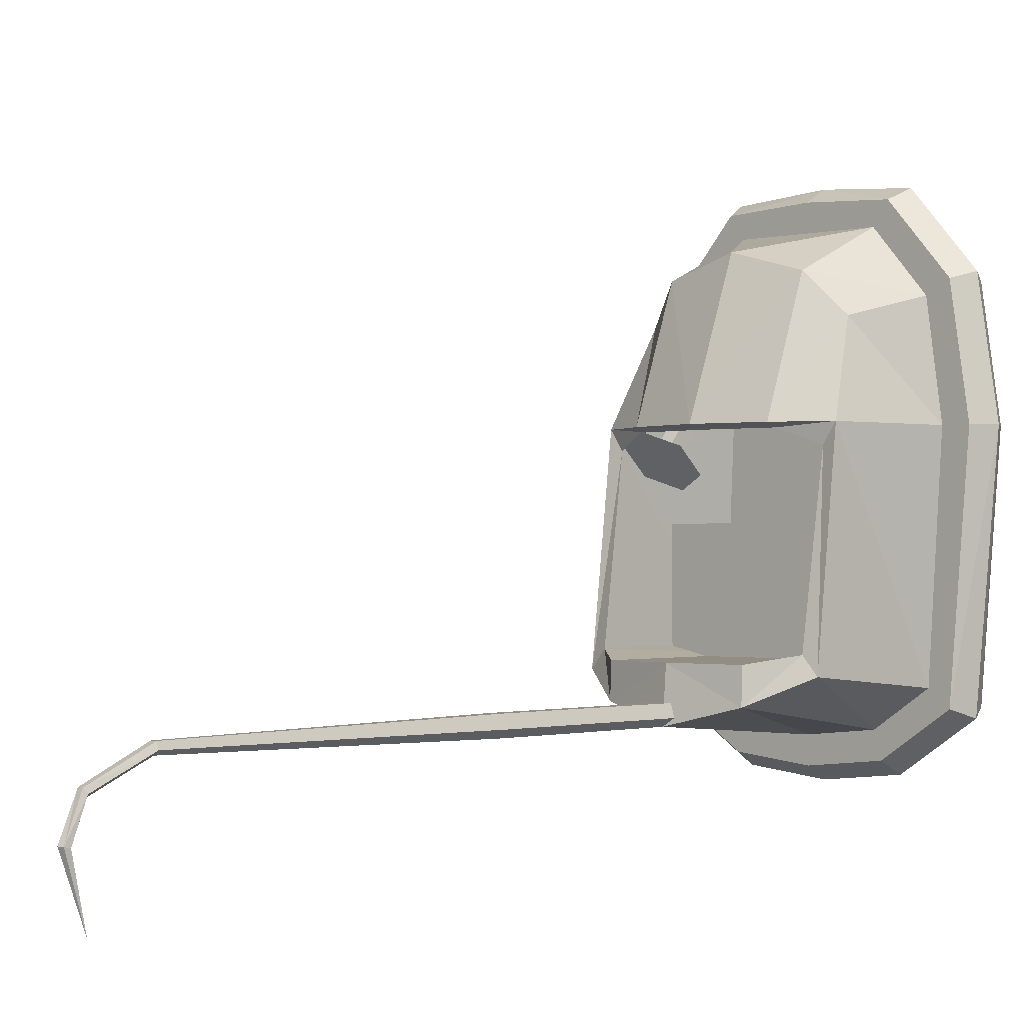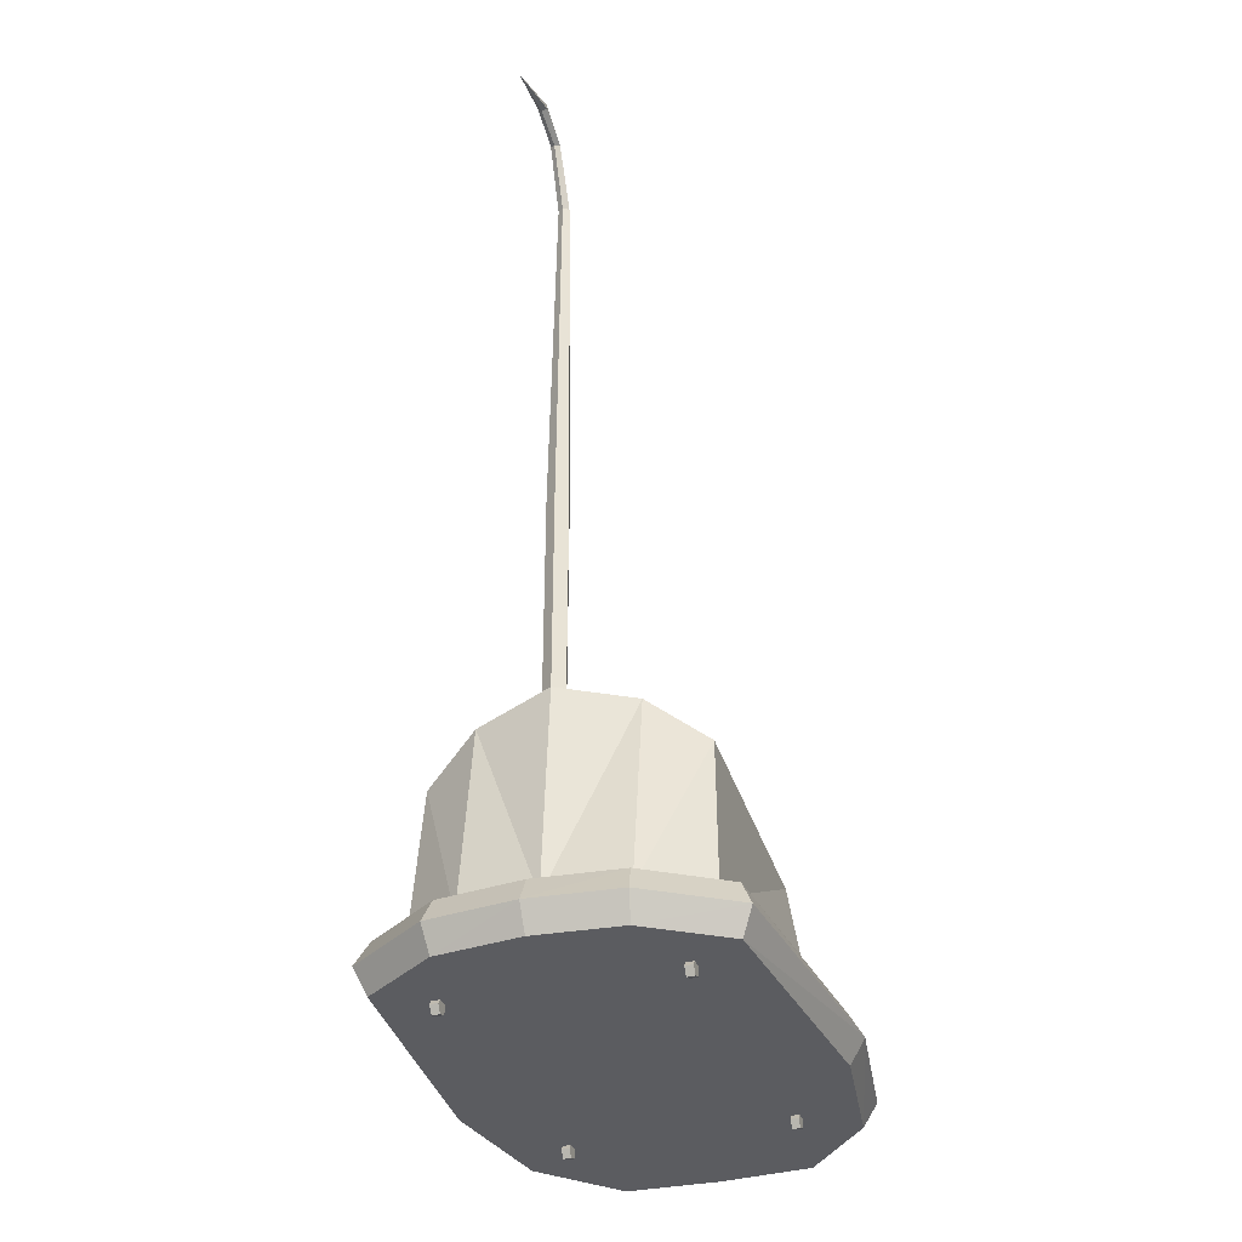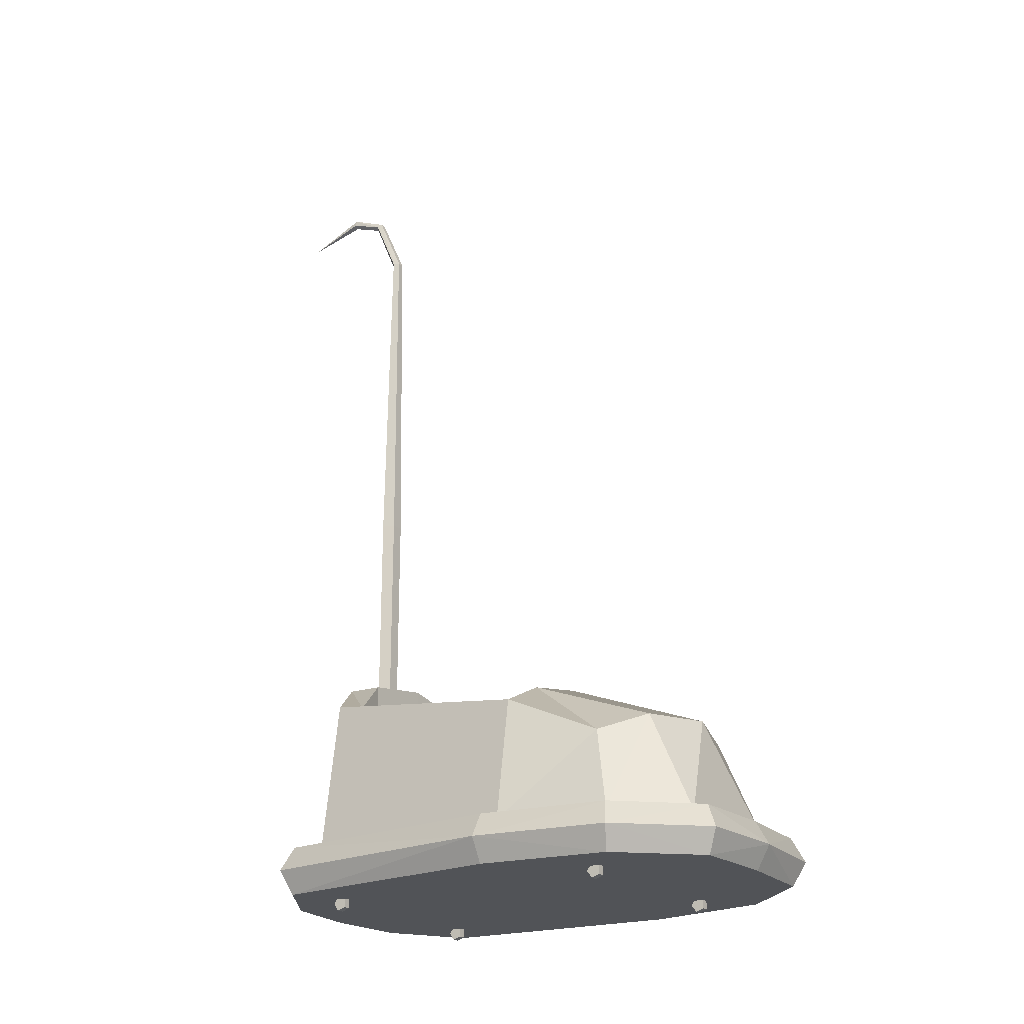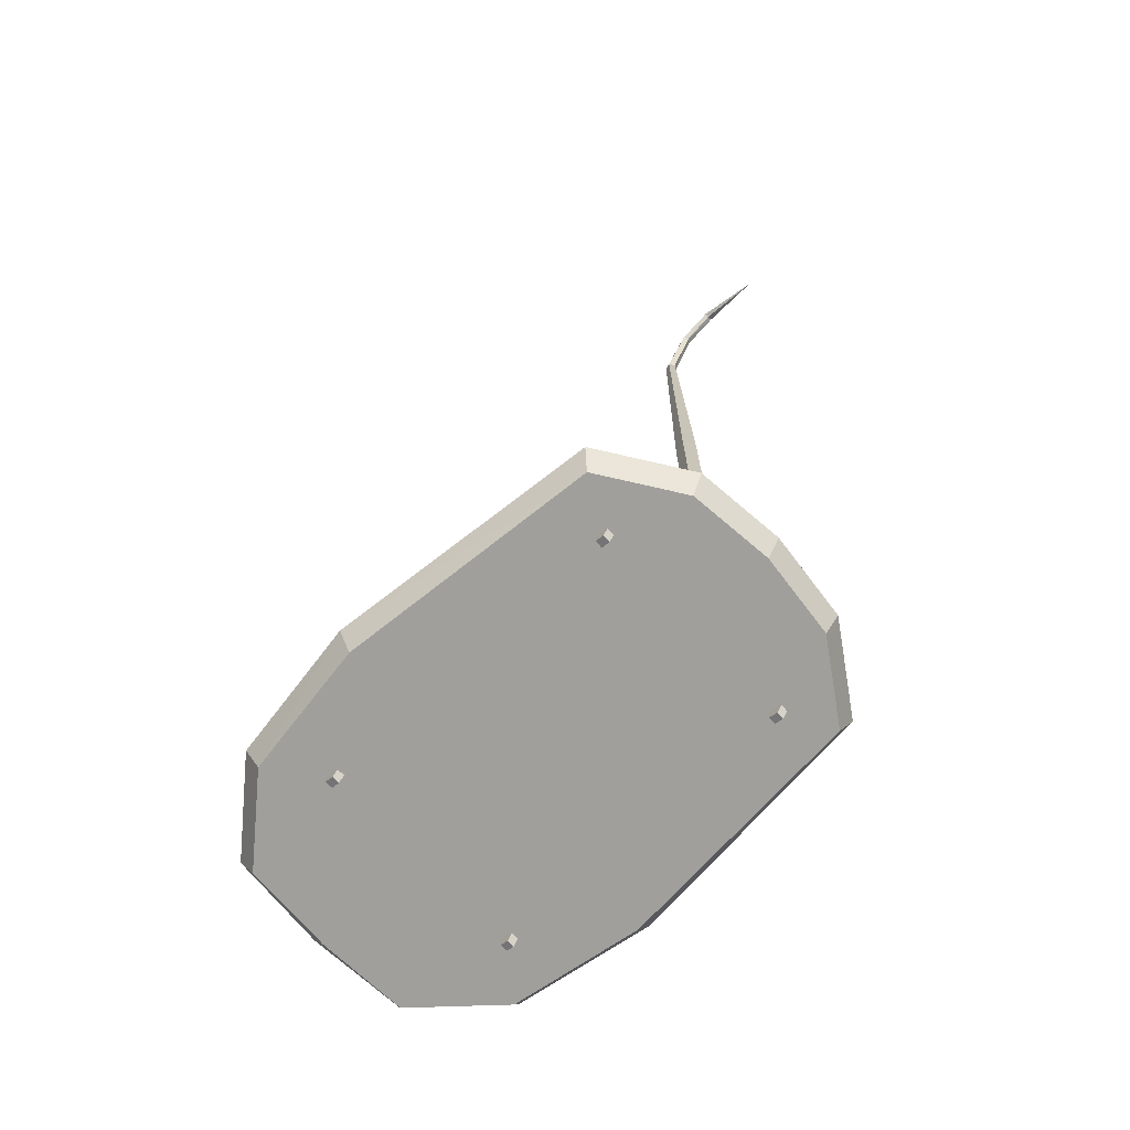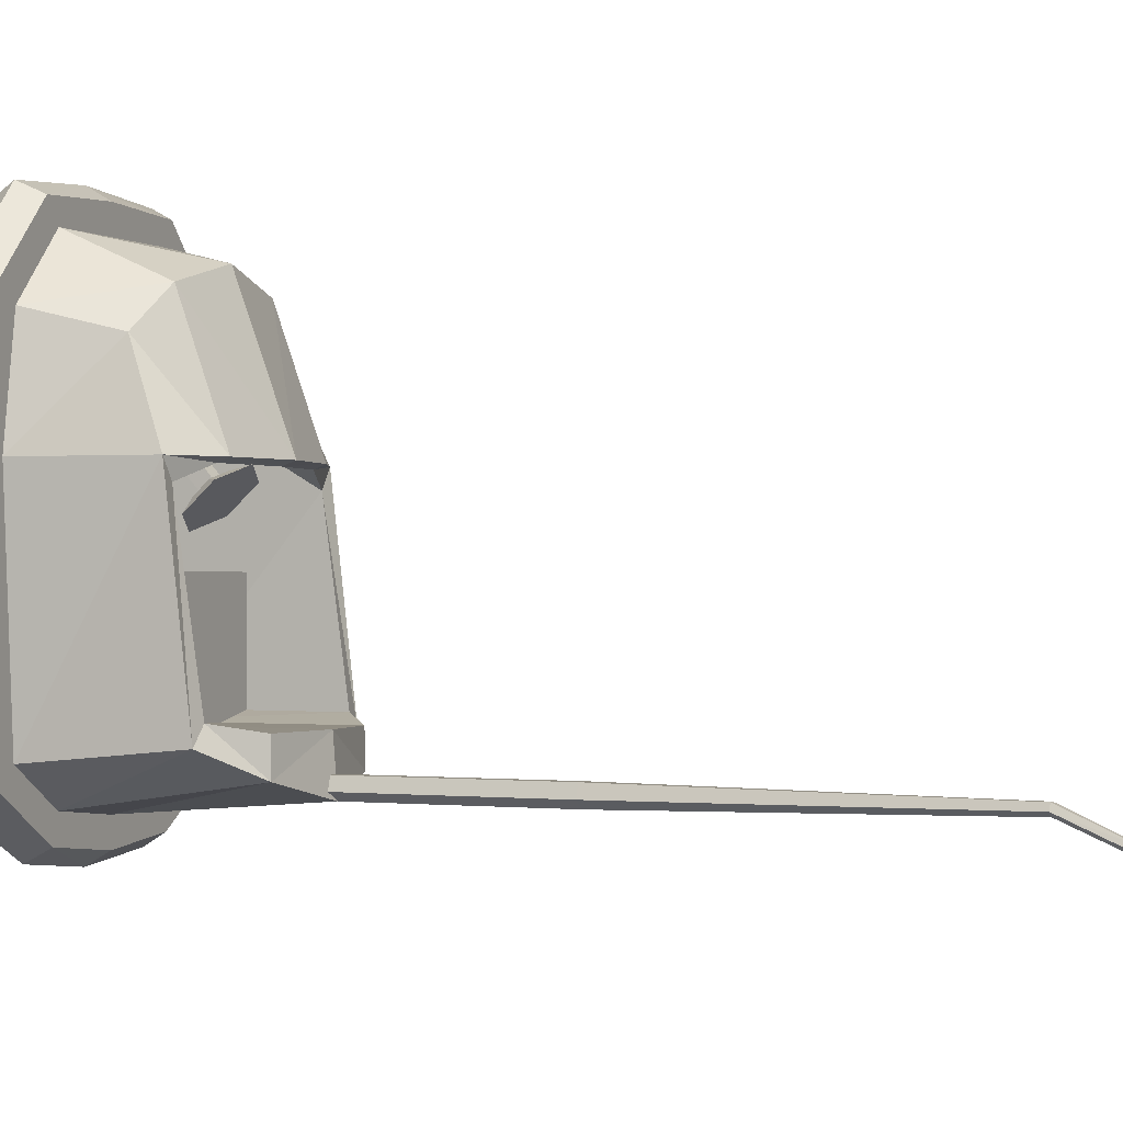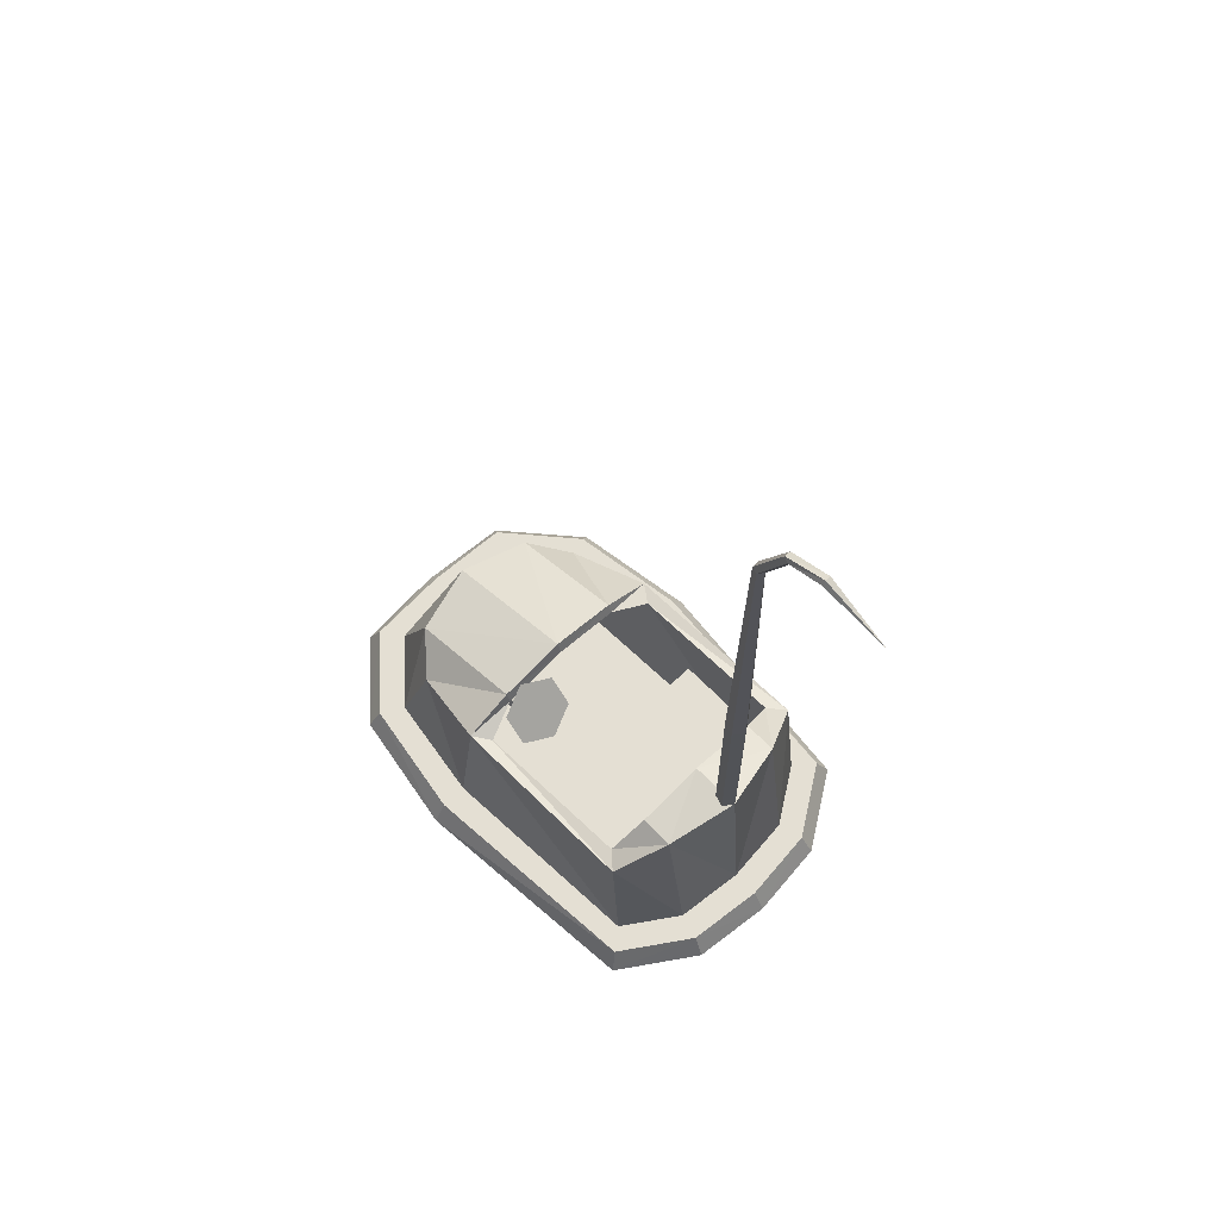
<metadata>
{"format":"obj","ext":"obj","renderer":"f3d","projection":"perspective","resolution":1024,"background":"white","views":[{"elev":-0.8,"azim":-136.5,"up":"+Z"},{"elev":-35.0,"azim":-161.4,"up":"+Y"},{"elev":-22.0,"azim":-56.7,"up":"+Y"},{"elev":-71.2,"azim":133.3,"up":"+Y"},{"elev":-0.5,"azim":114.6,"up":"+Z"},{"elev":66.7,"azim":136.3,"up":"+Y"}]}
</metadata>
<code>
o BumperCar01d
v -0.7379 1.408 -1.313
v -0.8769 0.3891 -1.529
v -0.7246 0.9584 0.6188
v -0.8663 0.3891 0.7603
v 0 0.3891 -1.839
v 0 1.118 1.019
v 0 0.3891 1.191
v 0 1.744 -1.73
v -0.4889 0.3891 -1.788
v -0.4889 1.079 0.8832
v -0.4889 0.3891 1.191
v -0.4867 1.634 -1.369
v -0.9767 0.3891 0
v -0.7515 1.232 -0.1309
v 0 1.503 0
v -0.4889 1.327 -0.02923
v -0.8413 1.232 0
v -0.8413 1.405 -1.434
v -0.4889 1.64 -1.608
v -0.4889 1.405 0
v 0 1.714 -1.367
v 0 1.414 -0.03123
v 0 0.2267 -1.367
v 0 0.2267 0.807
v -0.4867 0.2267 -1.369
v -0.4889 0.2267 0.7045
v -0.6841 0.2267 0.4596
v -0.7653 0.2267 -1.313
v -0.7653 0.2267 -0.5646
v -0.7653 0.7645 -0.5646
v -0.7653 0.7645 -1.369
v 0 0.7645 -1.369
v 0 0.2267 -0.5646
v 0 0.7645 -0.5646
v -1.03 0.0643 0.8521
v -1.164 0.0643 0
v -0.5617 0.2267 -2.06
v -0.5374 0.3891 -1.969
v -0.4889 0.3891 -1.788
v -0.5374 0.0643 -1.969
v -0.5374 0.0643 -1.969
v -1.097 0.2267 -1.705
v -1.023 0.3891 -1.646
v -0.8769 0.3891 -1.529
v -1.023 0.0643 -1.646
v -1.023 0.0643 -1.646
v -1.258 0.2267 0
v -1.164 0.3891 0
v -0.9767 0.3891 0
v -1.164 0.0643 0
v -1.112 0.2267 0.8979
v -1.03 0.3891 0.8521
v -0.8663 0.3891 0.7603
v -1.03 0.0643 0.8521
v -0.6466 0.2267 1.424
v -0.594 0.3891 1.346
v -0.4889 0.3891 1.191
v -0.594 0.0643 1.346
v -0.594 0.0643 1.346
v 0 0.2267 1.472
v 0 0.3891 1.378
v 0 0.3891 1.191
v 0 0.0643 1.378
v 0 0.0643 1.378
v 0 0.2267 -2.12
v 0 0.3891 -2.027
v 0 0.3891 -1.839
v 0 0.0643 -2.027
v 0 0.0643 -2.027
v -0.7246 0.03491 0.5283
v -0.6746 0.03491 0.5283
v -0.7246 -0.01264 0.5629
v -0.6746 -0.01264 0.5629
v -0.7246 0.005519 0.6188
v -0.6746 0.005519 0.6188
v -0.7246 0.0643 0.6188
v -0.6746 0.0643 0.6188
v -0.7246 0.08246 0.5629
v -0.6746 0.08246 0.5629
v -0.7246 0.03491 -1.518
v -0.6746 0.03491 -1.518
v -0.7246 -0.01264 -1.484
v -0.6746 -0.01264 -1.484
v -0.7246 0.005519 -1.428
v -0.6746 0.005519 -1.428
v -0.7246 0.0643 -1.428
v -0.6746 0.0643 -1.428
v -0.7246 0.08246 -1.484
v -0.6746 0.08246 -1.484
v 0.7379 1.408 -1.313
v 0.8769 0.3891 -1.529
v 0.7246 0.9584 0.6188
v 0.8663 0.3891 0.7603
v 0.4889 0.3891 -1.788
v 0.4889 1.079 0.8832
v 0.4889 0.3891 1.191
v 0.4867 1.634 -1.369
v 0.9767 0.3891 0
v 0.7515 1.232 -0.1309
v 0.4889 1.327 -0.02923
v 0.8413 1.232 0
v 0.8413 1.405 -1.434
v 0.4889 1.64 -1.608
v 0.4889 1.405 0
v 0.4867 0.2267 -1.369
v 0.4889 0.2267 0.7045
v 0.6841 0.2267 0.4596
v 0.7653 0.2267 -1.313
v 0.7653 0.2267 -0.5646
v 0.7653 0.7645 -0.5646
v 0.7653 0.7645 -1.369
v 1.03 0.0643 0.8521
v 1.164 0.0643 0
v 0.5617 0.2267 -2.06
v 0.5374 0.3891 -1.969
v 0.4889 0.3891 -1.788
v 0.5374 0.0643 -1.969
v 0.5374 0.0643 -1.969
v 1.097 0.2267 -1.705
v 1.023 0.3891 -1.646
v 0.8769 0.3891 -1.529
v 1.023 0.0643 -1.646
v 1.023 0.0643 -1.646
v 1.258 0.2267 0
v 1.164 0.3891 0
v 0.9767 0.3891 0
v 1.164 0.0643 0
v 1.112 0.2267 0.8979
v 1.03 0.3891 0.8521
v 0.8663 0.3891 0.7603
v 1.03 0.0643 0.8521
v 0.6466 0.2267 1.424
v 0.594 0.3891 1.346
v 0.4889 0.3891 1.191
v 0.594 0.0643 1.346
v 0.594 0.0643 1.346
v 0.7246 0.03491 0.5283
v 0.6746 0.03491 0.5283
v 0.7246 -0.01264 0.5629
v 0.6746 -0.01264 0.5629
v 0.7246 0.005519 0.6188
v 0.6746 0.005519 0.6188
v 0.7246 0.0643 0.6188
v 0.6746 0.0643 0.6188
v 0.7246 0.08246 0.5629
v 0.6746 0.08246 0.5629
v 0.7246 0.03491 -1.518
v 0.6746 0.03491 -1.518
v 0.7246 -0.01264 -1.484
v 0.6746 -0.01264 -1.484
v 0.7246 0.005519 -1.428
v 0.6746 0.005519 -1.428
v 0.7246 0.0643 -1.428
v 0.6746 0.0643 -1.428
v 0.7246 0.08246 -1.484
v 0.6746 0.08246 -1.484
v 0.3874 1.474 -0.03417
v 0.3874 1.334 -0.06585
v 0.6039 1.382 -0.1181
v 0.4957 1.288 -0.1078
v 0.6039 1.196 -0.286
v 0.4957 1.195 -0.1918
v 0.3874 1.104 -0.3699
v 0.3874 1.149 -0.2337
v 0.1709 1.196 -0.286
v 0.2791 1.195 -0.1918
v 0.1709 1.382 -0.1181
v 0.2791 1.288 -0.1078
v 0.3374 0.1898 0.9568
v 0.3374 0.2647 1.023
v 0.3374 1.205 -0.1808
v 0.3374 1.28 -0.1146
v 0.4374 0.1898 0.9568
v 0.4374 0.2647 1.023
v 0.4374 1.205 -0.1808
v 0.4374 1.28 -0.1146
v 0 3.097 -1.73
v 0 0.3891 -1.73
v -0.07133 3.097 -1.678
v -0.07133 0.3891 -1.678
v -0.04408 3.097 -1.595
v -0.04408 0.3891 -1.595
v 0.04408 3.097 -1.595
v 0.04408 0.3891 -1.595
v 0.07133 3.097 -1.678
v 0.07133 0.3891 -1.678
v 0 5.836 -1.867
v -0.03125 5.849 -1.848
v -0.01931 5.869 -1.817
v 0.01931 5.869 -1.817
v 0.03125 5.849 -1.848
v 0.006462 5.927 -2.093
v -0.02864 5.943 -2.088
v -0.02416 5.98 -2.08
v 0.0137 5.988 -2.079
v 0.03263 5.955 -2.087
v 0 5.828 -2.516
v 0.03707 5.439 -1.667
v 0.02291 5.439 -1.624
v -0.02291 5.439 -1.624
v -0.03707 5.439 -1.667
v 0 5.439 -1.694
f 20 3 10
f 10 4 11
f 17 2 13
f 19 5 9
f 14 28 1
f 3 13 4
f 18 9 2
f 6 11 7
f 15 10 6
f 1 25 12
f 14 18 17
f 21 19 12
f 1 19 18
f 22 20 15
f 16 17 20
f 23 26 24
f 25 27 26
f 16 27 14
f 12 23 21
f 16 24 26
f 34 29 33
f 31 34 32
f 46 54 50
f 42 38 37
f 43 39 38
f 40 46 41
f 41 42 37
f 47 43 42
f 48 44 43
f 45 50 46
f 46 47 42
f 47 52 48
f 48 53 49
f 36 54 50
f 54 47 50
f 51 56 52
f 52 57 53
f 35 59 54
f 59 51 54
f 60 56 55
f 61 57 56
f 58 64 59
f 59 60 55
f 65 38 66
f 66 39 67
f 68 41 69
f 41 65 69
f 54 41 59
f 64 41 69
f 71 72 70
f 73 74 72
f 75 76 74
f 79 75 73
f 77 78 76
f 79 70 78
f 70 72 78
f 81 82 80
f 83 84 82
f 85 86 84
f 89 85 83
f 87 88 86
f 89 80 88
f 80 82 88
f 82 86 88
f 89 83 81
f 79 73 71
f 72 76 78
f 104 92 101
f 93 95 96
f 91 101 98
f 5 103 94
f 108 99 90
f 98 92 93
f 94 102 91
f 96 6 7
f 15 95 104
f 105 90 97
f 99 102 90
f 103 21 97
f 90 103 97
f 22 104 100
f 100 101 99
f 23 106 105
f 105 107 108
f 107 100 99
f 23 97 21
f 100 24 22
f 109 34 33
f 34 111 32
f 123 127 131
f 115 119 114
f 116 120 115
f 117 123 122
f 118 119 123
f 120 124 119
f 121 125 120
f 122 127 113
f 123 124 127
f 124 129 128
f 125 130 129
f 113 131 112
f 124 131 127
f 128 133 132
f 129 134 133
f 112 136 135
f 128 136 131
f 133 60 132
f 134 61 133
f 135 64 63
f 136 60 64
f 65 115 114
f 66 116 115
f 68 118 117
f 65 118 69
f 131 118 123
f 118 64 69
f 139 138 137
f 141 140 139
f 143 142 141
f 140 144 146
f 145 144 143
f 137 146 145
f 137 145 139
f 149 148 147
f 151 150 149
f 153 152 151
f 152 156 150
f 155 154 153
f 147 156 155
f 147 155 149
f 153 149 155
f 156 148 150
f 146 138 140
f 145 141 139
f 157 160 159
f 159 162 161
f 161 164 163
f 164 165 163
f 158 166 162
f 165 168 167
f 168 157 167
f 159 163 167
f 170 171 169
f 172 175 171
f 175 174 173
f 174 169 173
f 175 169 171
f 172 174 176
f 178 179 177
f 180 181 179
f 182 183 181
f 178 184 182
f 184 185 183
f 186 177 185
f 198 190 199
f 188 194 193
f 201 189 188
f 202 191 198
f 202 188 187
f 199 189 200
f 194 195 197
f 187 196 191
f 190 194 189
f 187 193 192
f 191 195 190
f 192 193 197
f 195 196 197
f 193 194 197
f 196 192 197
f 183 200 181
f 179 202 177
f 177 198 185
f 181 201 179
f 185 199 183
f 20 17 3
f 10 3 4
f 17 18 2
f 19 8 5
f 14 27 28
f 3 17 13
f 18 19 9
f 6 10 11
f 15 20 10
f 1 28 25
f 14 1 18
f 21 8 19
f 1 12 19
f 22 16 20
f 16 14 17
f 23 25 26
f 25 28 27
f 16 26 27
f 12 25 23
f 16 22 24
f 34 30 29
f 31 30 34
f 42 43 38
f 43 44 39
f 40 45 46
f 41 46 42
f 47 48 43
f 48 49 44
f 45 36 50
f 46 50 47
f 47 51 52
f 48 52 53
f 36 35 54
f 54 51 47
f 51 55 56
f 52 56 57
f 35 58 59
f 59 55 51
f 60 61 56
f 61 62 57
f 58 63 64
f 59 64 60
f 65 37 38
f 66 38 39
f 68 40 41
f 41 37 65
f 54 46 41
f 64 59 41
f 71 73 72
f 73 75 74
f 75 77 76
f 79 77 75
f 77 79 78
f 79 71 70
f 81 83 82
f 83 85 84
f 85 87 86
f 89 87 85
f 87 89 88
f 89 81 80
f 82 84 86
f 72 74 76
f 104 95 92
f 93 92 95
f 91 102 101
f 5 8 103
f 108 107 99
f 98 101 92
f 94 103 102
f 96 95 6
f 15 6 95
f 105 108 90
f 99 101 102
f 103 8 21
f 90 102 103
f 22 15 104
f 100 104 101
f 23 24 106
f 105 106 107
f 107 106 100
f 23 105 97
f 100 106 24
f 109 110 34
f 34 110 111
f 115 120 119
f 116 121 120
f 117 118 123
f 118 114 119
f 120 125 124
f 121 126 125
f 122 123 127
f 123 119 124
f 124 125 129
f 125 126 130
f 113 127 131
f 124 128 131
f 128 129 133
f 129 130 134
f 112 131 136
f 128 132 136
f 133 61 60
f 134 62 61
f 135 136 64
f 136 132 60
f 65 66 115
f 66 67 116
f 68 69 118
f 65 114 118
f 131 136 118
f 118 136 64
f 139 140 138
f 141 142 140
f 143 144 142
f 140 142 144
f 145 146 144
f 137 138 146
f 149 150 148
f 151 152 150
f 153 154 152
f 152 154 156
f 155 156 154
f 147 148 156
f 153 151 149
f 145 143 141
f 157 158 160
f 159 160 162
f 161 162 164
f 164 166 165
f 162 160 158
f 158 168 166
f 166 164 162
f 165 166 168
f 168 158 157
f 167 157 159
f 159 161 163
f 163 165 167
f 170 172 171
f 172 176 175
f 175 176 174
f 174 170 169
f 175 173 169
f 172 170 174
f 178 180 179
f 180 182 181
f 182 184 183
f 182 180 178
f 178 186 184
f 184 186 185
f 186 178 177
f 198 191 190
f 188 189 194
f 201 200 189
f 202 187 191
f 202 201 188
f 199 190 189
f 187 192 196
f 190 195 194
f 187 188 193
f 191 196 195
f 183 199 200
f 179 201 202
f 177 202 198
f 181 200 201
f 185 198 199

</code>
